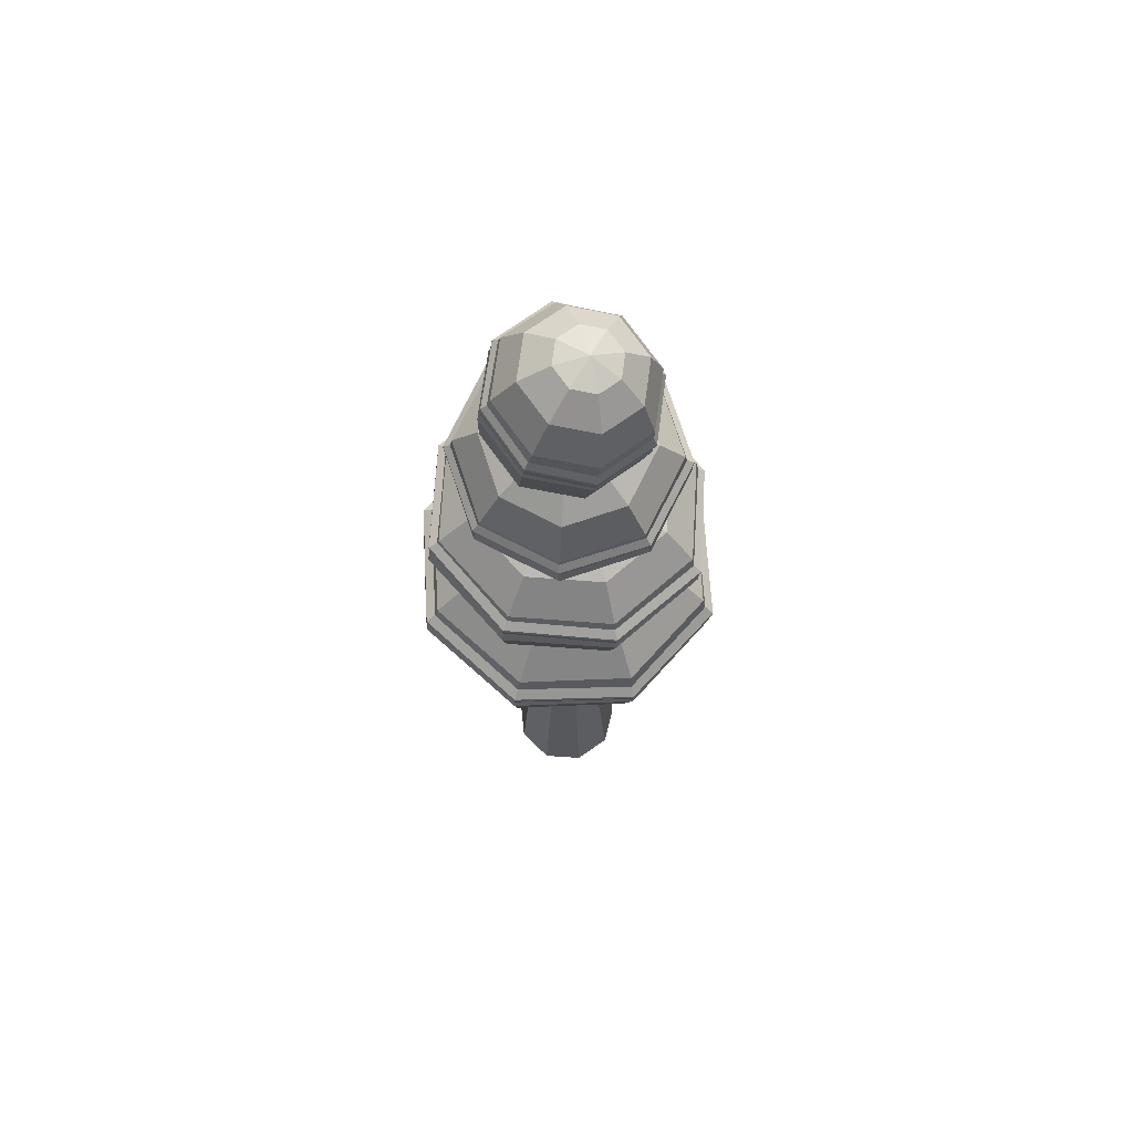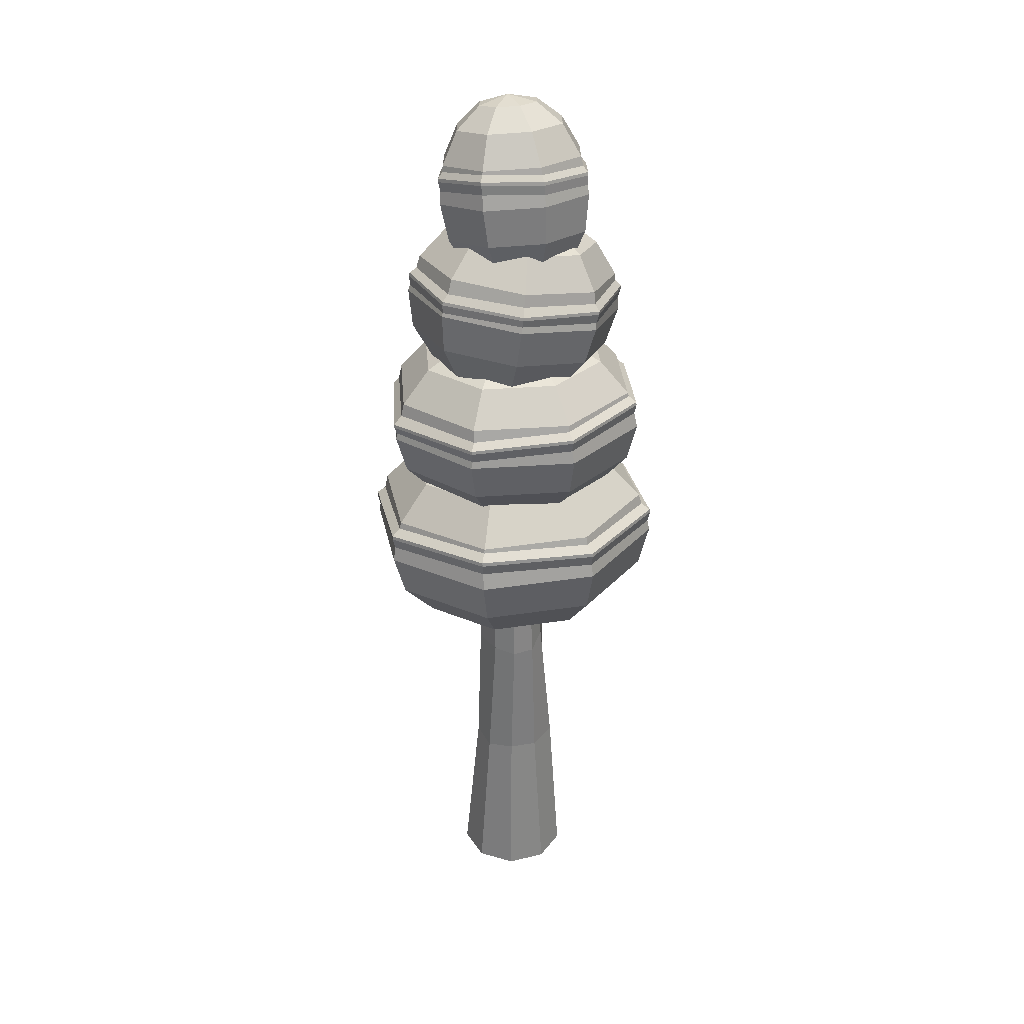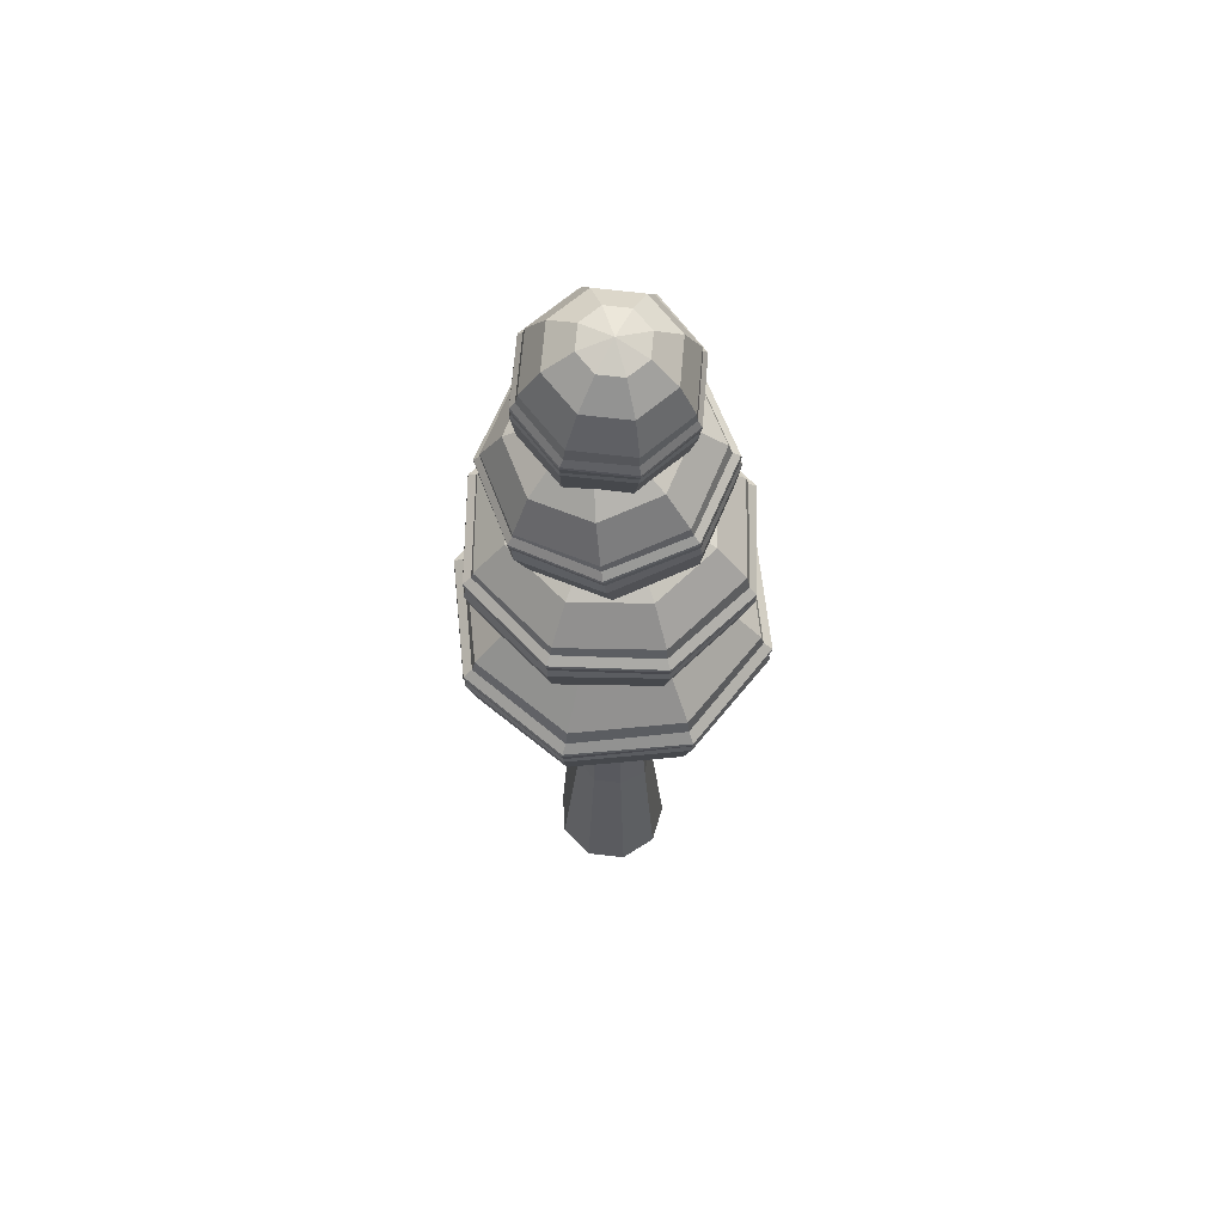
<metadata>
{"format":"obj","ext":"obj","renderer":"f3d","projection":"perspective","resolution":1024,"background":"white","views":[{"elev":67.4,"azim":-115.8,"up":"+Y"},{"elev":32.6,"azim":101.4,"up":"+Y"},{"elev":61.7,"azim":-73.4,"up":"+Y"}]}
</metadata>
<code>
o Sphere.003
v -0.1742 2.447 0.01129
v -0.2486 2.365 -0.01299
v -0.2891 2.251 -0.0353
v -0.2896 2.123 -0.05223
v -0.2501 2 -0.06121
v -0.1765 1.901 -0.06088
v -0.08 1.842 -0.05127
v 0.02464 1.831 -0.03386
v -0.1317 2.461 -0.05455
v -0.1701 2.39 -0.1347
v -0.1866 2.283 -0.1943
v -0.1787 2.158 -0.2243
v -0.1476 2.032 -0.2202
v -0.09801 1.926 -0.1825
v -0.03754 1.855 -0.1171
v -0.05513 2.474 -0.07011
v -0.02855 2.415 -0.1634
v -0.001636 2.316 -0.2318
v 0.02152 2.193 -0.265
v 0.03738 2.065 -0.2577
v 0.04355 1.951 -0.2113
v 0.03908 1.869 -0.1327
v -0.07732 2.486 0.03386
v 0.01076 2.48 -0.02628
v 0.09319 2.425 -0.08242
v 0.1574 2.33 -0.126
v 0.1937 2.208 -0.1504
v 0.1964 2.079 -0.1519
v 0.1653 1.962 -0.1303
v 0.105 1.875 -0.08884
v 0.02732 2.475 0.05127
v 0.1238 2.415 0.06088
v 0.1974 2.317 0.06121
v 0.237 2.194 0.05223
v 0.2364 2.066 0.0353
v 0.1959 1.952 0.01299
v 0.1215 1.869 -0.01129
v -0.01514 2.461 0.1171
v 0.04533 2.39 0.1825
v 0.09489 2.284 0.2202
v 0.126 2.159 0.2243
v 0.1339 2.033 0.1943
v 0.1174 1.927 0.1347
v 0.07906 1.856 0.05455
v -0.09176 2.448 0.1327
v -0.09623 2.365 0.2113
v -0.09006 2.251 0.2577
v -0.0742 2.123 0.265
v -0.05104 2.001 0.2318
v -0.02413 1.902 0.1634
v 0.002448 1.842 0.07011
v -0.1576 2.442 0.08884
v -0.218 2.355 0.1303
v -0.2491 2.238 0.1519
v -0.2464 2.108 0.1504
v -0.2101 1.987 0.126
v -0.1459 1.891 0.08242
v -0.06344 1.836 0.02628
v -0.2876 2.2 -0.04188
v -0.2963 2.163 -0.05028
v -0.2896 2.136 -0.0507
v -0.1825 2.241 -0.2035
v -0.1869 2.209 -0.2206
v -0.1795 2.178 -0.22
v 0.004152 2.285 -0.2401
v 0.01201 2.256 -0.2597
v 0.01605 2.224 -0.2584
v 0.164 2.306 -0.1304
v 0.1824 2.278 -0.1429
v 0.1835 2.246 -0.1436
v 0.2016 2.305 0.06123
v 0.2226 2.277 0.06124
v 0.2231 2.244 0.0571
v 0.09812 2.263 0.2215
v 0.1123 2.232 0.2321
v 0.1146 2.201 0.225
v -0.08268 2.212 0.2593
v -0.08065 2.178 0.2724
v -0.07504 2.147 0.2646
v -0.2482 2.196 0.1513
v -0.2558 2.154 0.1568
v -0.2482 2.131 0.1515
v -0.2973 2.173 -0.04906
v -0.1882 2.22 -0.2189
v 0.01017 2.267 -0.2579
v 0.1801 2.289 -0.1413
v 0.2202 2.288 0.0623
v 0.1102 2.243 0.2327
v -0.08222 2.189 0.2729
v -0.257 2.165 0.1576
f 7 6 14 15
f 5 4 12 13
f 3 2 10 11
f 6 5 13 14
f 59 3 11 62
f 2 1 9 10
f 14 13 20 21
f 62 11 18 65
f 10 9 16 17
f 15 14 21 22
f 13 12 19 20
f 11 10 17 18
f 21 20 28 29
f 65 18 26 68
f 17 16 24 25
f 22 21 29 30
f 20 19 27 28
f 18 17 25 26
f 30 29 36 37
f 28 27 34 35
f 26 25 32 33
f 29 28 35 36
f 68 26 33 71
f 25 24 31 32
f 35 34 41 42
f 33 32 39 40
f 36 35 42 43
f 71 33 40 74
f 32 31 38 39
f 37 36 43 44
f 43 42 49 50
f 74 40 47 77
f 39 38 45 46
f 44 43 50 51
f 42 41 48 49
f 40 39 46 47
f 77 47 54 80
f 46 45 52 53
f 51 50 57 58
f 49 48 55 56
f 47 46 53 54
f 50 49 56 57
f 1 23 9
f 8 7 15
f 9 23 16
f 8 15 22
f 16 23 24
f 8 22 30
f 24 23 31
f 8 30 37
f 31 23 38
f 8 37 44
f 8 44 51
f 38 23 45
f 45 23 52
f 8 51 58
f 58 57 6 7
f 56 55 4 5
f 54 53 2 3
f 52 23 1
f 8 58 7
f 57 56 5 6
f 80 54 3 59
f 53 52 1 2
f 55 82 61 4
f 82 81 60 61
f 90 80 59 83
f 48 79 82 55
f 79 78 81 82
f 89 77 80 90
f 41 76 79 48
f 76 75 78 79
f 88 74 77 89
f 34 73 76 41
f 73 72 75 76
f 87 71 74 88
f 27 70 73 34
f 70 69 72 73
f 86 68 71 87
f 19 67 70 27
f 67 66 69 70
f 85 65 68 86
f 12 64 67 19
f 64 63 66 67
f 84 62 65 85
f 4 61 64 12
f 61 60 63 64
f 83 59 62 84
f 60 83 84 63
f 63 84 85 66
f 66 85 86 69
f 69 86 87 72
f 72 87 88 75
f 75 88 89 78
f 78 89 90 81
f 81 90 83 60
o Sphere.002
v 0.05447 2.088 0.04488
v 0.1689 2.039 0.1105
v 0.2551 1.948 0.1593
v 0.2999 1.829 0.1839
v 0.2965 1.698 0.1804
v 0.2453 1.578 0.1495
v 0.1543 1.485 0.09585
v 0.0372 1.434 0.02759
v -0.03159 2.079 0.1117
v 0.009927 2.023 0.234
v 0.04737 1.927 0.3207
v 0.07504 1.806 0.3585
v 0.08872 1.678 0.3418
v 0.08633 1.562 0.273
v 0.06824 1.476 0.1627
v -0.1382 2.061 0.09819
v -0.1871 1.989 0.209
v -0.2101 1.882 0.288
v -0.2037 1.757 0.3232
v -0.1688 1.632 0.3091
v -0.1107 1.527 0.248
v -0.03841 1.458 0.1492
v -0.203 2.043 0.01221
v -0.3068 1.955 0.05014
v -0.3665 1.839 0.08045
v -0.3729 1.71 0.0985
v -0.3251 1.589 0.1016
v -0.2304 1.494 0.08916
v -0.1032 1.44 0.06318
v -0.188 2.036 -0.09585
v -0.279 1.943 -0.1495
v -0.3301 1.823 -0.1804
v -0.3336 1.693 -0.1839
v -0.2888 1.573 -0.1593
v -0.2026 1.482 -0.1105
v -0.08813 1.433 -0.04488
v -0.1019 2.045 -0.1627
v -0.12 1.959 -0.273
v -0.1224 1.843 -0.3418
v -0.1087 1.715 -0.3585
v -0.08103 1.594 -0.3207
v -0.04359 1.498 -0.234
v -0.002071 1.442 -0.1117
v 0.004752 2.063 -0.1492
v 0.07708 1.994 -0.248
v 0.1351 1.889 -0.3091
v 0.17 1.764 -0.3232
v 0.1765 1.639 -0.288
v 0.1535 1.532 -0.209
v 0.1046 1.46 -0.09819
v 0.06952 2.081 -0.06318
v 0.1968 2.027 -0.08916
v 0.2915 1.932 -0.1016
v 0.3393 1.811 -0.0985
v 0.3328 1.682 -0.08045
v 0.2732 1.566 -0.05014
v 0.1694 1.478 -0.01221
v 0.2708 1.9 0.1681
v 0.293 1.868 0.1835
v 0.2953 1.841 0.1816
v 0.0553 1.886 0.3317
v 0.06614 1.857 0.3564
v 0.06973 1.825 0.3529
v -0.2085 1.851 0.2968
v -0.2148 1.819 0.3193
v -0.2065 1.788 0.3165
v -0.3671 1.814 0.08368
v -0.3839 1.78 0.09236
v -0.3727 1.75 0.09334
v -0.3309 1.811 -0.1821
v -0.3452 1.776 -0.1908
v -0.3347 1.745 -0.185
v -0.1173 1.823 -0.3446
v -0.1178 1.789 -0.364
v -0.1111 1.758 -0.3553
v 0.1426 1.849 -0.3137
v 0.1592 1.818 -0.331
v 0.1613 1.787 -0.3228
v 0.3067 1.893 -0.1004
v 0.3356 1.857 -0.1034
v 0.333 1.833 -0.0995
v 0.2904 1.879 0.1822
v 0.06408 1.868 0.3546
v -0.2162 1.83 0.3176
v -0.3848 1.791 0.09117
v -0.3463 1.787 -0.1913
v -0.1194 1.8 -0.3641
v 0.1569 1.829 -0.3311
v 0.3329 1.868 -0.1041
f 97 96 104 105
f 95 94 102 103
f 93 92 100 101
f 96 95 103 104
f 148 93 101 151
f 92 91 99 100
f 104 103 110 111
f 151 101 108 154
f 100 99 106 107
f 105 104 111 112
f 103 102 109 110
f 101 100 107 108
f 111 110 117 118
f 154 108 115 157
f 107 106 113 114
f 112 111 118 119
f 110 109 116 117
f 108 107 114 115
f 119 118 125 126
f 117 116 123 124
f 115 114 121 122
f 118 117 124 125
f 157 115 122 160
f 114 113 120 121
f 124 123 130 131
f 122 121 128 129
f 125 124 131 132
f 160 122 129 163
f 121 120 127 128
f 126 125 132 133
f 132 131 138 139
f 163 129 136 166
f 128 127 134 135
f 133 132 139 140
f 131 130 137 138
f 129 128 135 136
f 166 136 143 169
f 135 134 141 142
f 140 139 146 147
f 138 137 144 145
f 136 135 142 143
f 139 138 145 146
f 98 97 105
f 98 105 112
f 98 112 119
f 98 119 126
f 98 126 133
f 98 133 140
f 98 140 147
f 147 146 96 97
f 145 144 94 95
f 143 142 92 93
f 98 147 97
f 146 145 95 96
f 169 143 93 148
f 142 141 91 92
f 144 171 150 94
f 171 170 149 150
f 179 169 148 172
f 137 168 171 144
f 168 167 170 171
f 178 166 169 179
f 130 165 168 137
f 165 164 167 168
f 177 163 166 178
f 123 162 165 130
f 162 161 164 165
f 176 160 163 177
f 116 159 162 123
f 159 158 161 162
f 175 157 160 176
f 109 156 159 116
f 156 155 158 159
f 174 154 157 175
f 102 153 156 109
f 153 152 155 156
f 173 151 154 174
f 94 150 153 102
f 150 149 152 153
f 172 148 151 173
f 149 172 173 152
f 152 173 174 155
f 155 174 175 158
f 158 175 176 161
f 161 176 177 164
f 164 177 178 167
f 167 178 179 170
f 170 179 172 149
o Sphere.001
v -0.0407 1.623 0.186
v -0.05464 1.545 0.3339
v -0.06122 1.432 0.431
v -0.05942 1.301 0.4625
v -0.04953 1.173 0.4236
v -0.03304 1.067 0.3202
v -0.01247 0.9991 0.1681
v 0.009048 0.9794 -0.009683
v -0.1599 1.62 0.1195
v -0.2748 1.538 0.2112
v -0.3489 1.423 0.2707
v -0.3708 1.292 0.289
v -0.3372 1.165 0.2633
v -0.2532 1.061 0.1975
v -0.1316 0.9956 0.1016
v -0.1973 1.622 -0.01166
v -0.344 1.542 -0.03122
v -0.4393 1.428 -0.04603
v -0.4686 1.298 -0.05384
v -0.4276 1.17 -0.05344
v -0.3224 1.065 -0.04491
v -0.1691 0.9976 -0.02955
v -0.1311 1.628 -0.1308
v -0.2216 1.554 -0.2513
v -0.2794 1.444 -0.3336
v -0.2956 1.314 -0.3651
v -0.2677 1.185 -0.341
v -0.2 1.076 -0.265
v -0.1028 1.004 -0.1487
v 1.8e-05 1.635 -0.1681
v 0.02059 1.567 -0.3202
v 0.03707 1.461 -0.4236
v 0.04697 1.333 -0.4625
v 0.04877 1.202 -0.431
v 0.04219 1.089 -0.3339
v 0.02824 1.011 -0.186
v 0.1192 1.639 -0.1016
v 0.2408 1.573 -0.1975
v 0.3248 1.469 -0.2633
v 0.3584 1.342 -0.289
v 0.3364 1.211 -0.2707
v 0.2624 1.096 -0.2112
v 0.1474 1.015 -0.1195
v 0.1566 1.637 0.02955
v 0.3099 1.57 0.04491
v 0.4151 1.464 0.05344
v 0.4562 1.336 0.05384
v 0.4268 1.206 0.04603
v 0.3315 1.092 0.03122
v 0.1848 1.012 0.01166
v 0.09039 1.63 0.1487
v 0.1876 1.558 0.265
v 0.2552 1.449 0.341
v 0.2831 1.32 0.3651
v 0.2669 1.19 0.3336
v 0.2092 1.08 0.2513
v 0.1186 1.006 0.1308
v -0.06048 1.38 0.4406
v -0.06491 1.342 0.4648
v -0.05993 1.315 0.4594
v -0.3549 1.379 0.2743
v -0.3759 1.345 0.2911
v -0.3683 1.313 0.2853
v -0.4466 1.396 -0.04798
v -0.4736 1.362 -0.05226
v -0.4643 1.33 -0.05224
v -0.282 1.419 -0.3391
v -0.2983 1.387 -0.3624
v -0.2919 1.355 -0.3572
v 0.03932 1.449 -0.4283
v 0.04405 1.418 -0.4577
v 0.04461 1.385 -0.4508
v 0.3317 1.448 -0.2643
v 0.3556 1.418 -0.2829
v 0.3509 1.385 -0.279
v 0.4265 1.424 0.04948
v 0.4564 1.393 0.05176
v 0.45 1.36 0.04999
v 0.264 1.407 0.3487
v 0.2842 1.367 0.3704
v 0.2798 1.343 0.3632
v -0.06533 1.353 0.4639
v -0.3756 1.356 0.2907
v -0.473 1.374 -0.05181
v -0.2981 1.398 -0.3612
v 0.0434 1.43 -0.4562
v 0.3542 1.429 -0.2819
v 0.4548 1.404 0.05189
v 0.283 1.378 0.3699
f 186 185 193 194
f 184 183 191 192
f 182 181 189 190
f 185 184 192 193
f 237 182 190 240
f 181 180 188 189
f 193 192 199 200
f 240 190 197 243
f 189 188 195 196
f 194 193 200 201
f 192 191 198 199
f 190 189 196 197
f 200 199 206 207
f 243 197 204 246
f 196 195 202 203
f 201 200 207 208
f 199 198 205 206
f 197 196 203 204
f 208 207 214 215
f 206 205 212 213
f 204 203 210 211
f 207 206 213 214
f 246 204 211 249
f 203 202 209 210
f 213 212 219 220
f 211 210 217 218
f 214 213 220 221
f 249 211 218 252
f 210 209 216 217
f 215 214 221 222
f 221 220 227 228
f 252 218 225 255
f 217 216 223 224
f 222 221 228 229
f 220 219 226 227
f 218 217 224 225
f 255 225 232 258
f 224 223 230 231
f 229 228 235 236
f 227 226 233 234
f 225 224 231 232
f 228 227 234 235
f 187 186 194
f 187 194 201
f 187 201 208
f 187 208 215
f 187 215 222
f 187 222 229
f 187 229 236
f 236 235 185 186
f 234 233 183 184
f 232 231 181 182
f 187 236 186
f 235 234 184 185
f 258 232 182 237
f 231 230 180 181
f 233 260 239 183
f 260 259 238 239
f 268 258 237 261
f 226 257 260 233
f 257 256 259 260
f 267 255 258 268
f 219 254 257 226
f 254 253 256 257
f 266 252 255 267
f 212 251 254 219
f 251 250 253 254
f 265 249 252 266
f 205 248 251 212
f 248 247 250 251
f 264 246 249 265
f 198 245 248 205
f 245 244 247 248
f 263 243 246 264
f 191 242 245 198
f 242 241 244 245
f 262 240 243 263
f 183 239 242 191
f 239 238 241 242
f 261 237 240 262
f 238 261 262 241
f 241 262 263 244
f 244 263 264 247
f 247 264 265 250
f 250 265 266 253
f 253 266 267 256
f 256 267 268 259
f 259 268 261 238
o Sphere
v -0.2112 1.19 0.01269
v -0.3754 1.101 0.00981
v -0.4817 0.9739 0.005436
v -0.5139 0.8292 0.000235
v -0.4672 0.6886 -0.005002
v -0.3486 0.5734 -0.009477
v -0.1762 0.5012 -0.01251
v 0.02379 0.4829 -0.01364
v -0.1534 1.198 -0.1278
v -0.2686 1.116 -0.2498
v -0.3421 0.9934 -0.3338
v -0.3628 0.8504 -0.3669
v -0.3276 0.7081 -0.3442
v -0.2417 0.5883 -0.2691
v -0.1183 0.5093 -0.153
v -0.0132 1.207 -0.1861
v -0.009469 1.133 -0.3574
v -0.00357 1.016 -0.4744
v 0.003605 0.8746 -0.5191
v 0.01096 0.7305 -0.4848
v 0.01738 0.6055 -0.3767
v 0.02189 0.5185 -0.2113
v 0.1273 1.212 -0.1279
v 0.2501 1.142 -0.25
v 0.3356 1.028 -0.3341
v 0.3708 0.8878 -0.3673
v 0.3502 0.7427 -0.3445
v 0.277 0.6148 -0.2693
v 0.1624 0.5236 -0.1531
v 0.1858 1.21 0.01251
v 0.3582 1.138 0.009477
v 0.4768 1.023 0.005001
v 0.5235 0.8821 -0.000235
v 0.4913 0.7374 -0.005436
v 0.385 0.6108 -0.00981
v 0.2209 0.5214 -0.01269
v 0.128 1.202 0.153
v 0.2513 1.123 0.2691
v 0.3372 1.003 0.3442
v 0.3725 0.861 0.3669
v 0.3517 0.7179 0.3338
v 0.2782 0.5958 0.2498
v 0.163 0.5133 0.1278
v -0.01228 1.193 0.2113
v -0.007772 1.106 0.3767
v -0.001352 0.9808 0.4848
v 0.006005 0.8367 0.5191
v 0.01318 0.6955 0.4744
v 0.01908 0.5787 0.3574
v 0.02281 0.504 0.1861
v -0.1528 1.188 0.1531
v -0.2674 1.097 0.2693
v -0.3406 0.9687 0.3445
v -0.3611 0.8236 0.3673
v -0.326 0.6834 0.3341
v -0.2405 0.5694 0.25
v -0.1177 0.499 0.1279
v -0.4913 0.9166 0.003026
v -0.5179 0.8745 -0.002009
v -0.5108 0.8439 0.000417
v -0.3461 0.9451 -0.3438
v -0.3668 0.9088 -0.3677
v -0.3588 0.8735 -0.3628
v -0.001776 0.9805 -0.4856
v 3e-06 0.9459 -0.5189
v 0.001813 0.91 -0.5113
v 0.3418 1.001 -0.3397
v 0.3661 0.9676 -0.3636
v 0.3617 0.9313 -0.3587
v 0.4825 1.01 0.00587
v 0.5162 0.9763 0.004581
v 0.5092 0.94 0.003261
v 0.3396 0.9795 0.35
v 0.364 0.9443 0.3712
v 0.3596 0.9085 0.3637
v 0.005274 0.9359 0.4934
v 0.007297 0.8988 0.524
v 0.009002 0.8637 0.5139
v -0.3471 0.9219 0.3515
v -0.3677 0.8752 0.3732
v -0.3598 0.849 0.3653
v -0.5172 0.8869 -0.001608
v -0.3665 0.9213 -0.3664
v -0.000624 0.9585 -0.5171
v 0.3645 0.9802 -0.3622
v 0.5142 0.9892 0.005072
v 0.3624 0.9571 0.3708
v 0.006726 0.9114 0.5232
v -0.3675 0.8877 0.3728
f 275 274 282 283
f 273 272 280 281
f 271 270 278 279
f 274 273 281 282
f 326 271 279 329
f 270 269 277 278
f 282 281 288 289
f 329 279 286 332
f 278 277 284 285
f 283 282 289 290
f 281 280 287 288
f 279 278 285 286
f 289 288 295 296
f 332 286 293 335
f 285 284 291 292
f 290 289 296 297
f 288 287 294 295
f 286 285 292 293
f 297 296 303 304
f 295 294 301 302
f 293 292 299 300
f 296 295 302 303
f 335 293 300 338
f 292 291 298 299
f 302 301 308 309
f 300 299 306 307
f 303 302 309 310
f 338 300 307 341
f 299 298 305 306
f 304 303 310 311
f 310 309 316 317
f 341 307 314 344
f 306 305 312 313
f 311 310 317 318
f 309 308 315 316
f 307 306 313 314
f 344 314 321 347
f 313 312 319 320
f 318 317 324 325
f 316 315 322 323
f 314 313 320 321
f 317 316 323 324
f 276 275 283
f 276 283 290
f 276 290 297
f 276 297 304
f 276 304 311
f 276 311 318
f 276 318 325
f 325 324 274 275
f 323 322 272 273
f 321 320 270 271
f 276 325 275
f 324 323 273 274
f 347 321 271 326
f 320 319 269 270
f 322 349 328 272
f 349 348 327 328
f 357 347 326 350
f 315 346 349 322
f 346 345 348 349
f 356 344 347 357
f 308 343 346 315
f 343 342 345 346
f 355 341 344 356
f 301 340 343 308
f 340 339 342 343
f 354 338 341 355
f 294 337 340 301
f 337 336 339 340
f 353 335 338 354
f 287 334 337 294
f 334 333 336 337
f 352 332 335 353
f 280 331 334 287
f 331 330 333 334
f 351 329 332 352
f 272 328 331 280
f 328 327 330 331
f 350 326 329 351
f 327 350 351 330
f 330 351 352 333
f 333 352 353 336
f 336 353 354 339
f 339 354 355 342
f 342 355 356 345
f 345 356 357 348
f 348 357 350 327
o wood_Cylinder
v 0.002971 -0.7193 -0.1927
v 0.002999 0.7323 -0.09868
v 0.1274 -0.7193 -0.1474
v 0.06703 0.7323 -0.07538
v 0.1936 -0.7193 -0.03272
v 0.1011 0.7323 -0.01637
v 0.1706 -0.7193 0.09769
v 0.08926 0.7323 0.05073
v 0.06918 -0.7193 0.1828
v 0.03707 0.7323 0.09453
v -0.06324 -0.7193 0.1828
v -0.03107 0.7323 0.09453
v -0.1647 -0.7193 0.09769
v -0.08326 0.7323 0.05073
v -0.1877 -0.7193 -0.03272
v -0.0951 0.7323 -0.01637
v -0.1215 -0.7193 -0.1474
v -0.06103 0.7323 -0.07538
v -0.00402 -0.1456 -0.1537
v -0.000286 0.3386 -0.1109
v 0.08506 0.3108 -0.0948
v 0.09496 -0.1507 -0.1085
v 0.1291 0.311 -0.03219
v 0.1398 -0.1456 -0.02321
v 0.1111 0.3153 0.04622
v 0.1267 -0.1571 0.06978
v 0.0459 0.3225 0.1188
v 0.05045 -0.1456 0.1315
v -0.03825 0.31 0.1063
v -0.0501 -0.152 0.1404
v -0.09654 0.3017 0.06523
v -0.1174 -0.1456 0.07039
v -0.1205 0.3225 -0.02085
v -0.1339 -0.1456 -0.02321
v -0.08146 0.3132 -0.1026
v -0.07421 -0.1395 -0.09762
f 377 359 361 378
f 378 361 363 380
f 380 363 365 382
f 382 365 367 384
f 384 367 369 386
f 386 369 371 388
f 388 371 373 390
f 392 375 359 377
f 390 373 375 392
f 372 391 393 374
f 391 390 392 393
f 374 393 376 358
f 393 392 377 376
f 370 389 391 372
f 389 388 390 391
f 368 387 389 370
f 387 386 388 389
f 366 385 387 368
f 385 384 386 387
f 364 383 385 366
f 383 382 384 385
f 362 381 383 364
f 381 380 382 383
f 360 379 381 362
f 379 378 380 381
f 358 376 379 360
f 376 377 378 379

</code>
